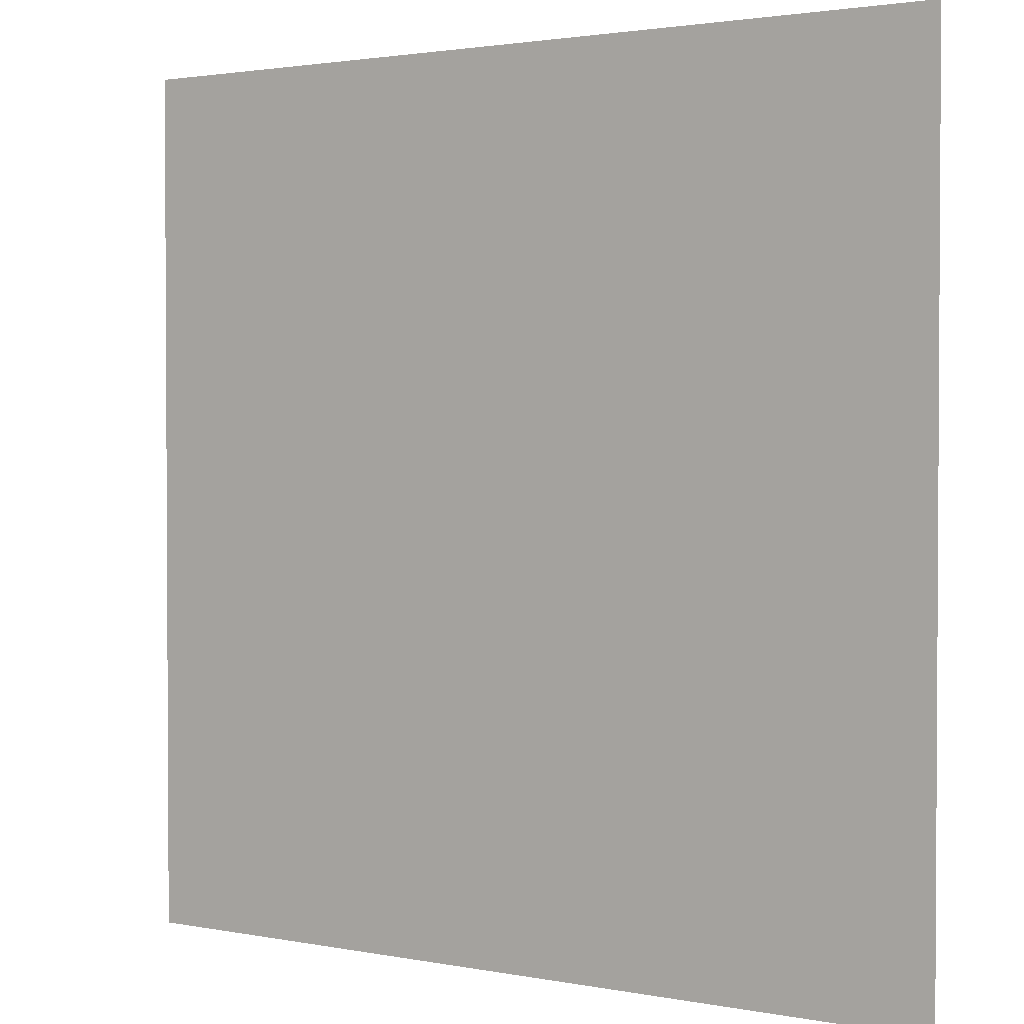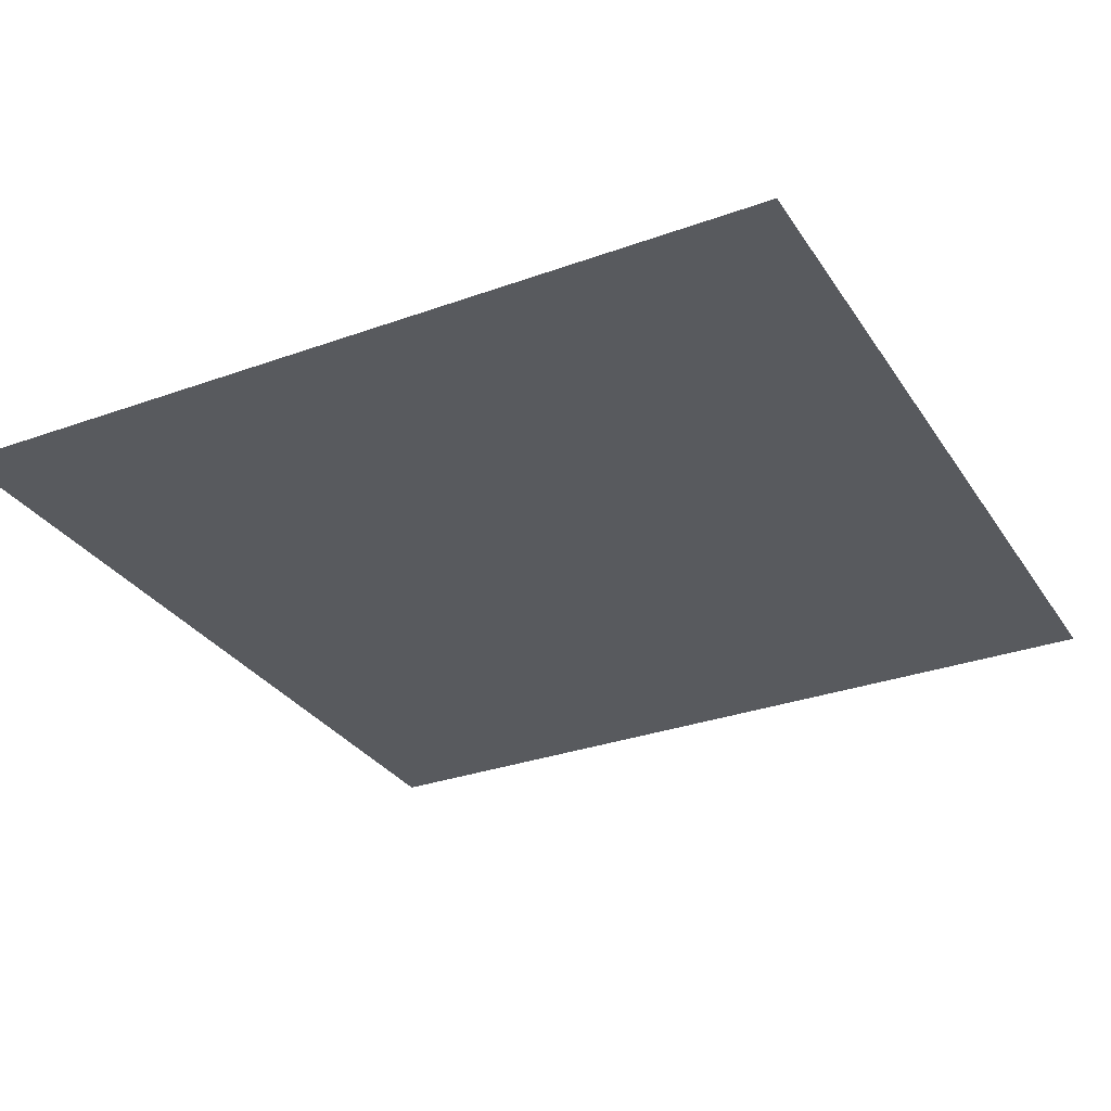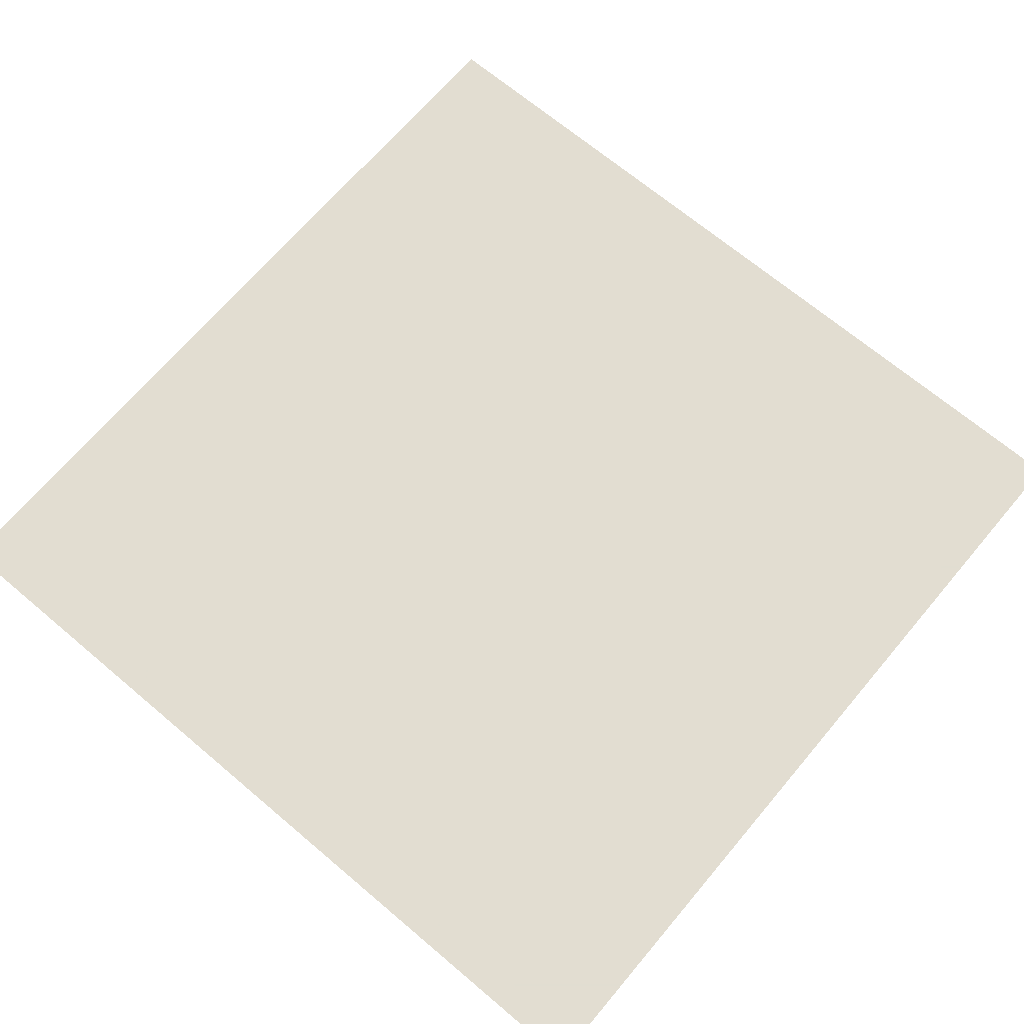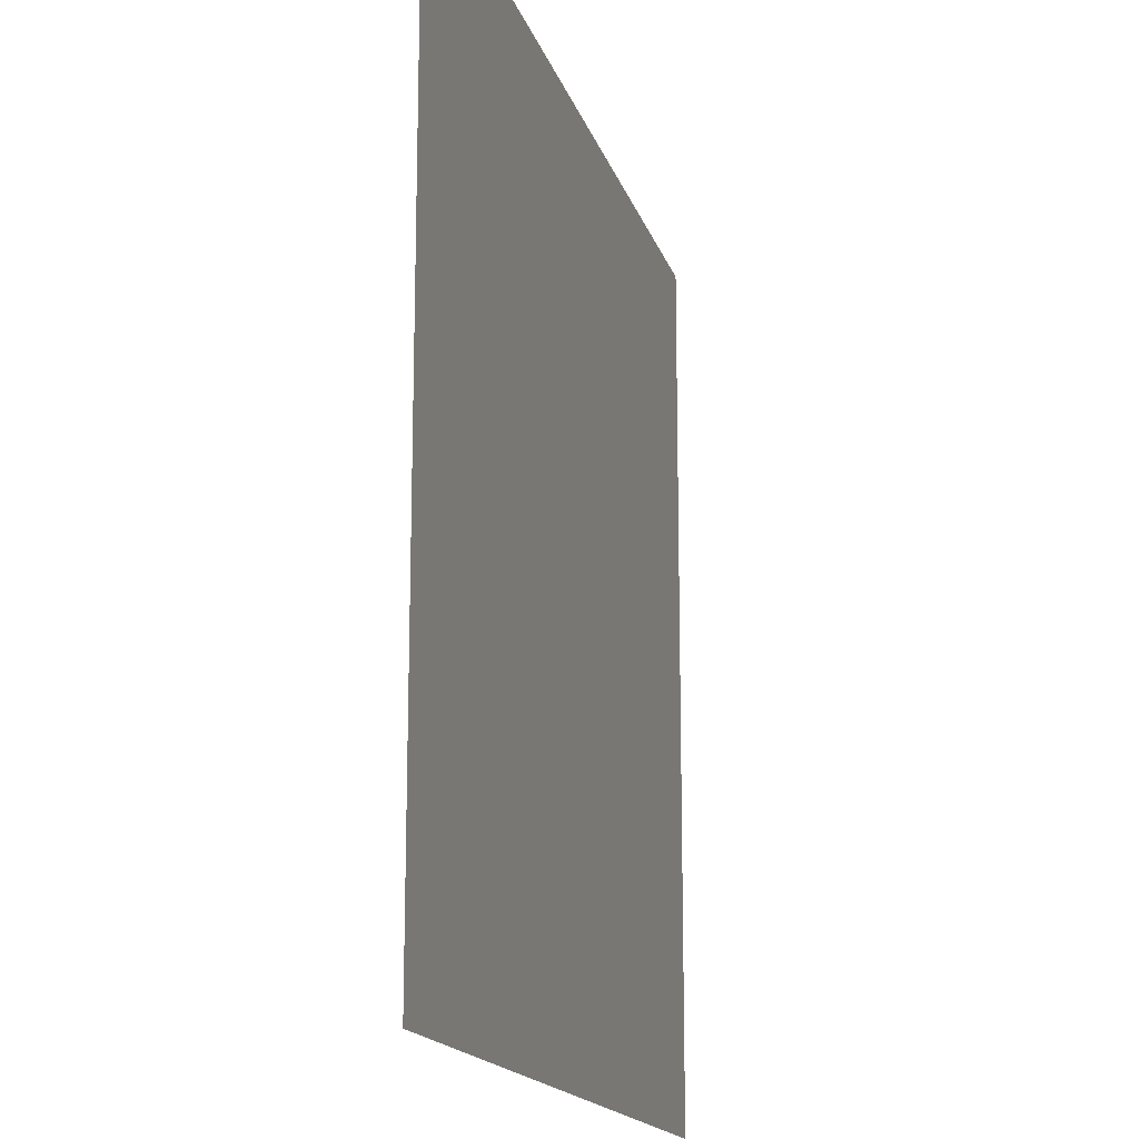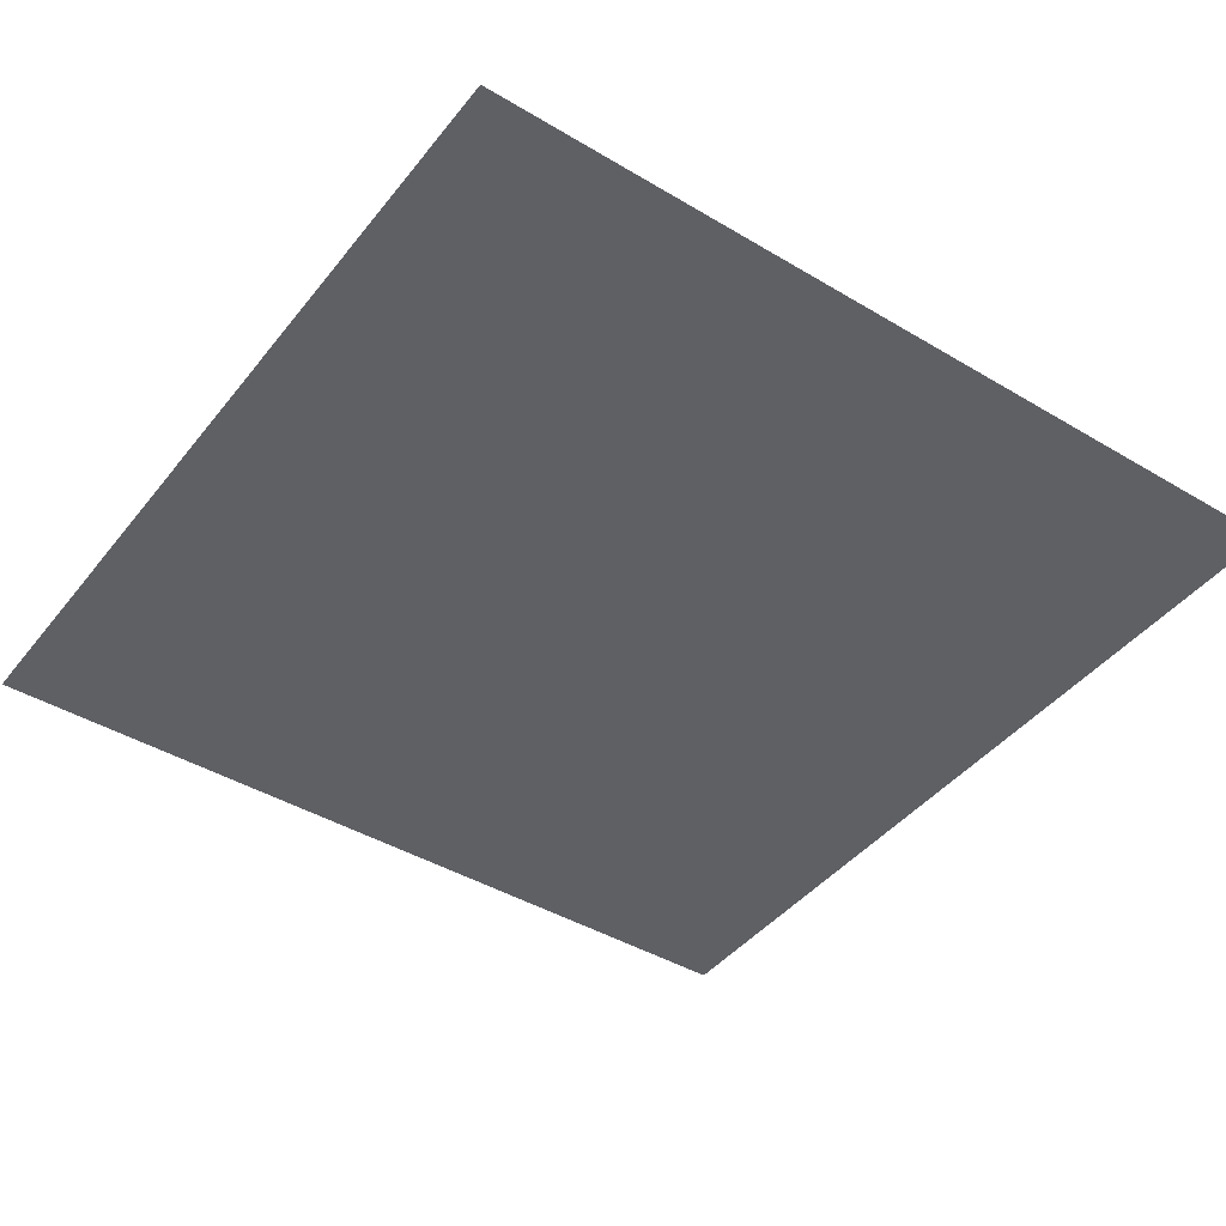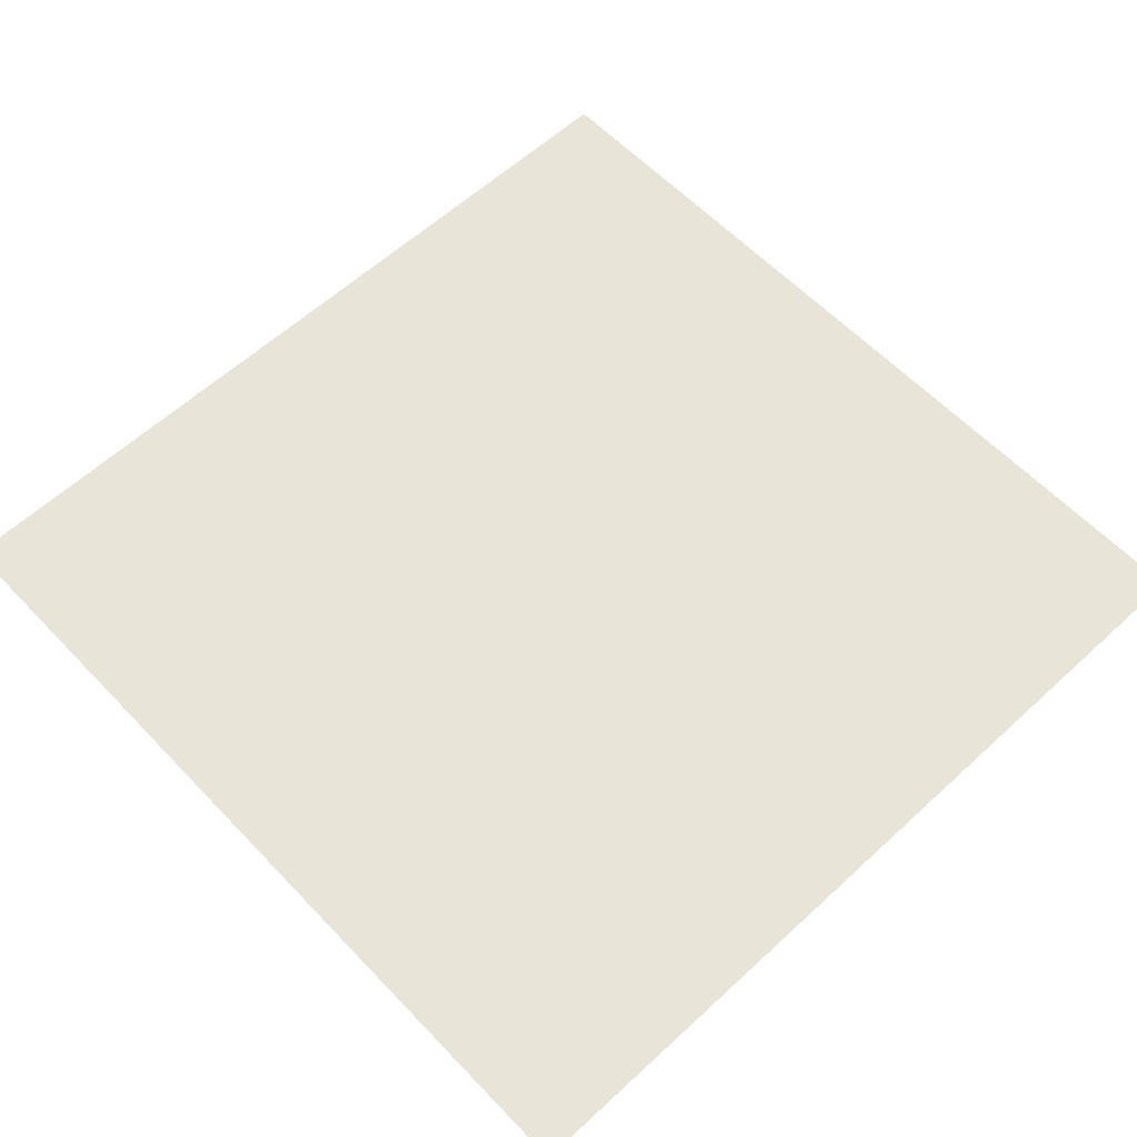
<metadata>
{"format":"obj","ext":"obj","renderer":"f3d","projection":"perspective","resolution":1024,"background":"white","views":[{"elev":2.0,"azim":-145.0,"up":"+Y"},{"elev":-30.6,"azim":27.5,"up":"+Z"},{"elev":68.6,"azim":-49.8,"up":"+Z"},{"elev":-16.2,"azim":104.5,"up":"+Y"},{"elev":-43.0,"azim":144.7,"up":"+Z"},{"elev":60.0,"azim":136.7,"up":"+Z"}]}
</metadata>
<code>
v -1.529 -0.937 -0.009882
v 1.336 -0.937 -0.009882
v 1.336 1.929 -0.009882
v -1.529 1.929 -0.009882
f 1 2 3
f 1 3 4

</code>
